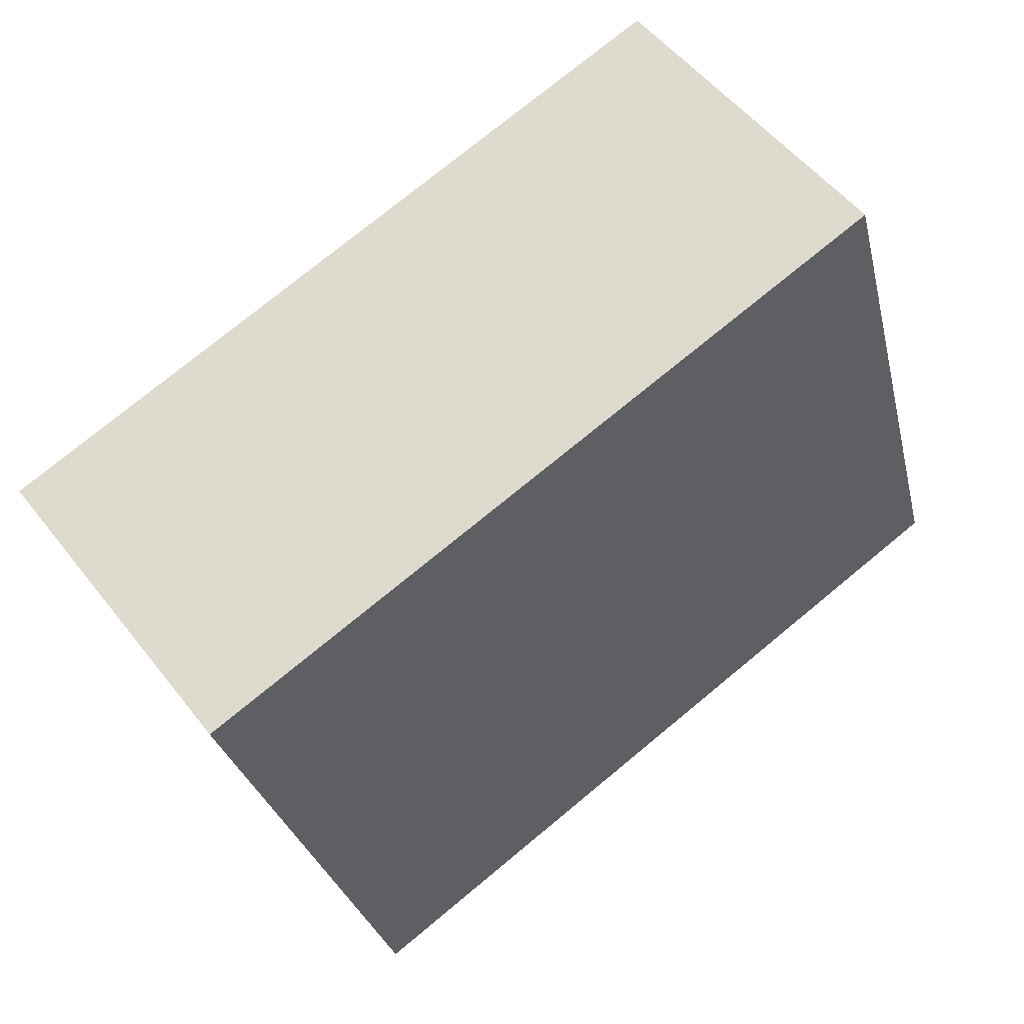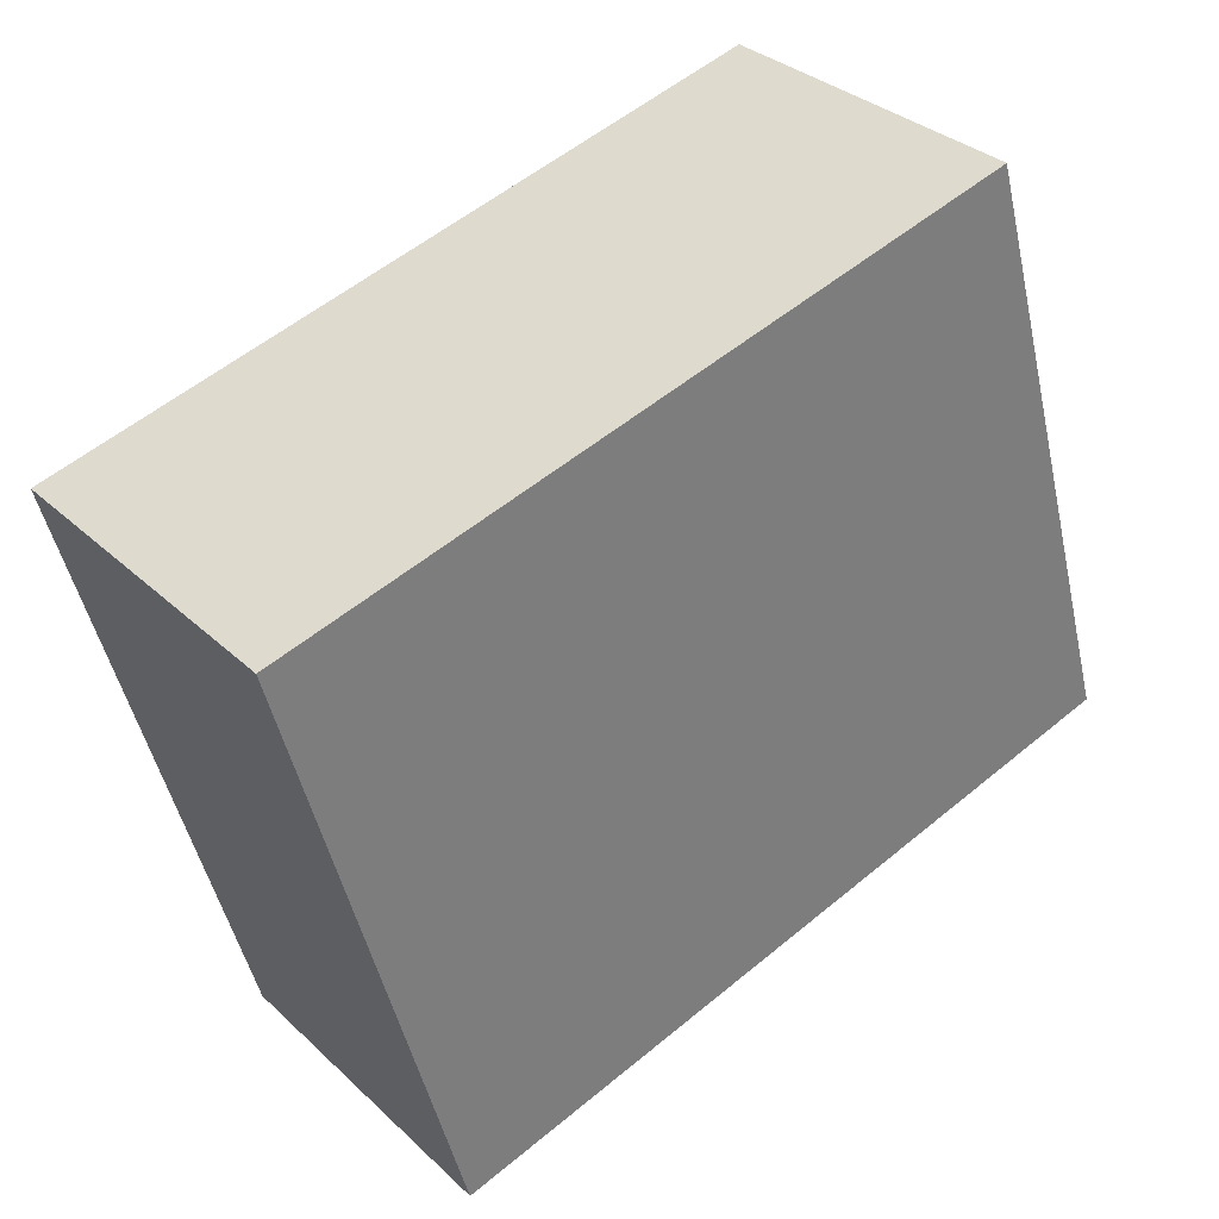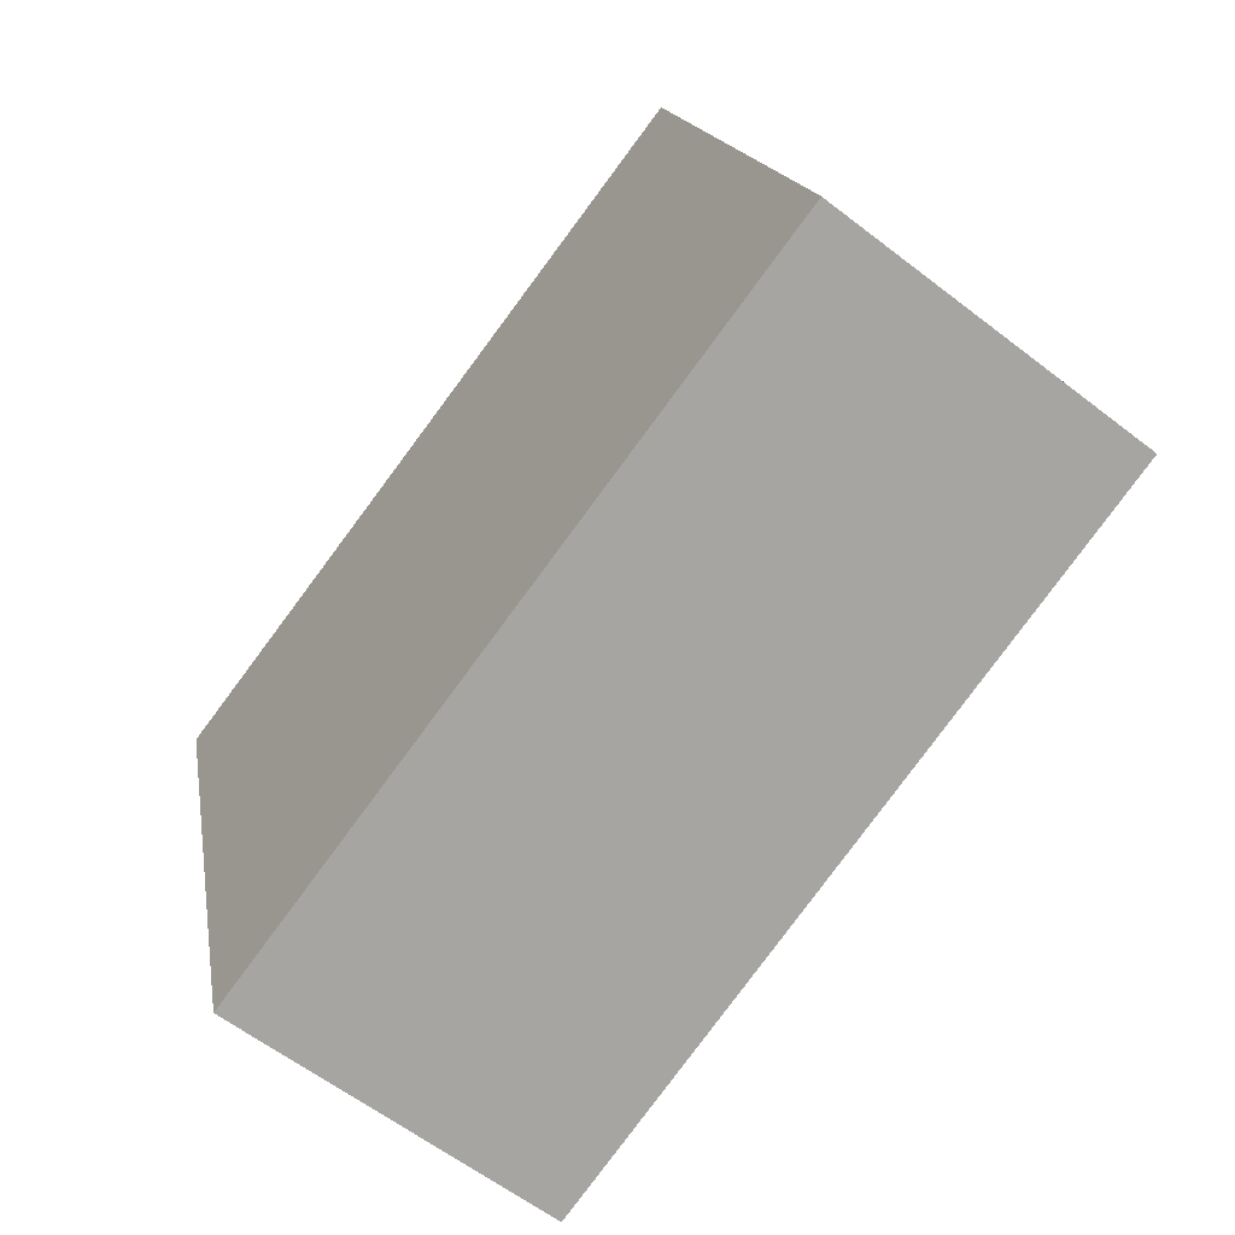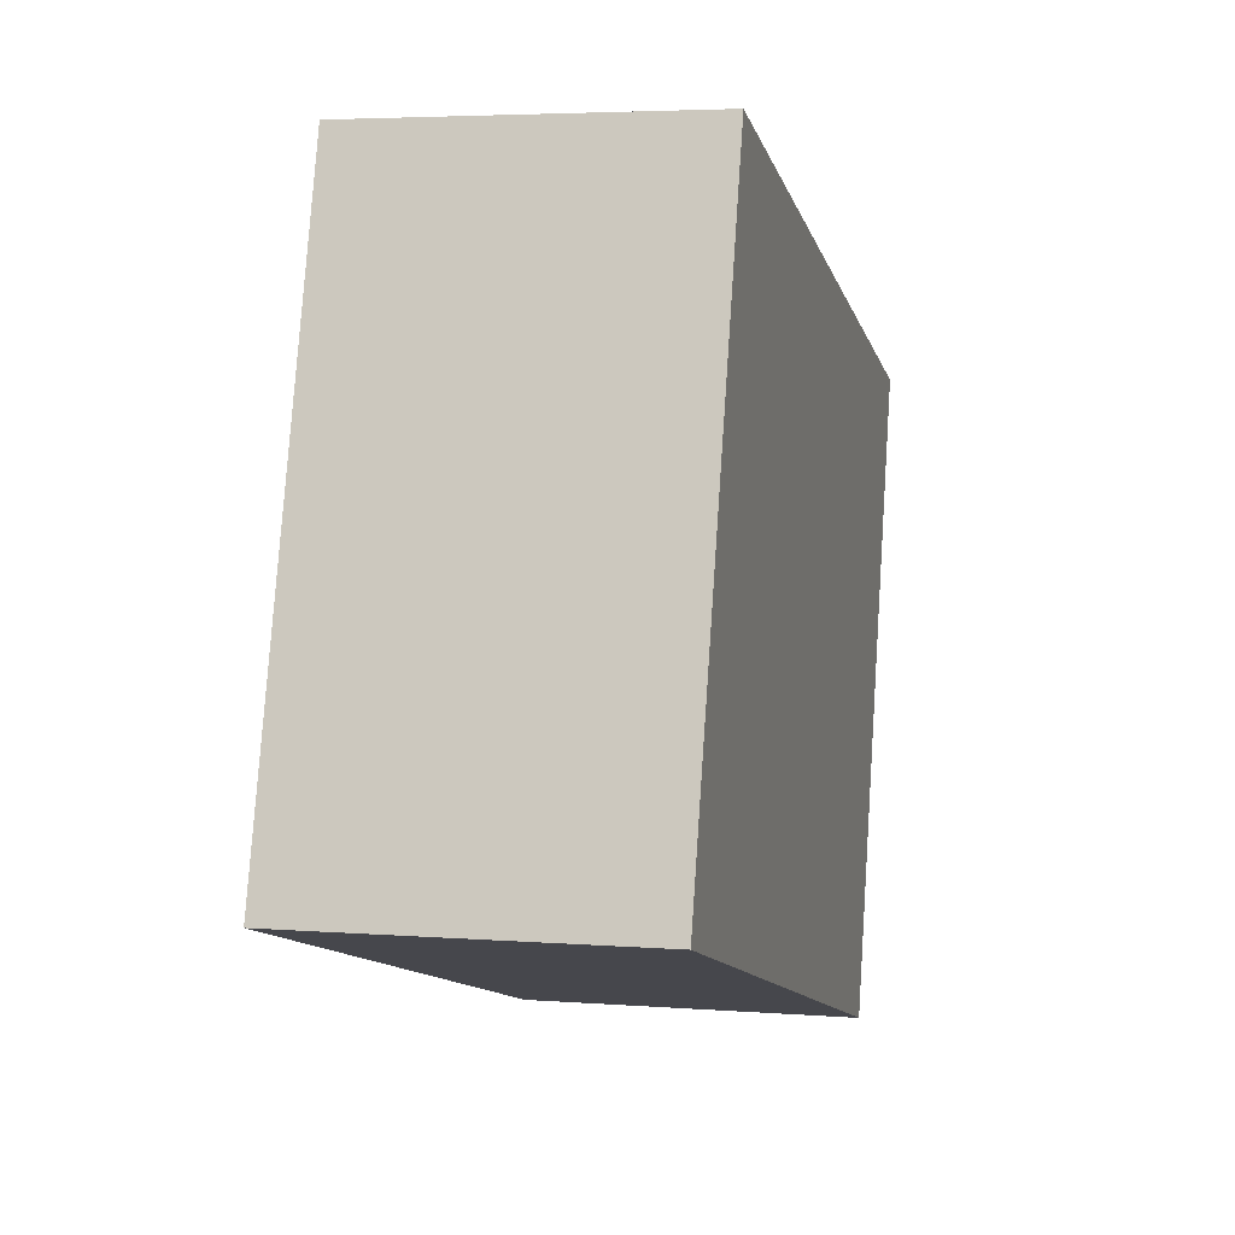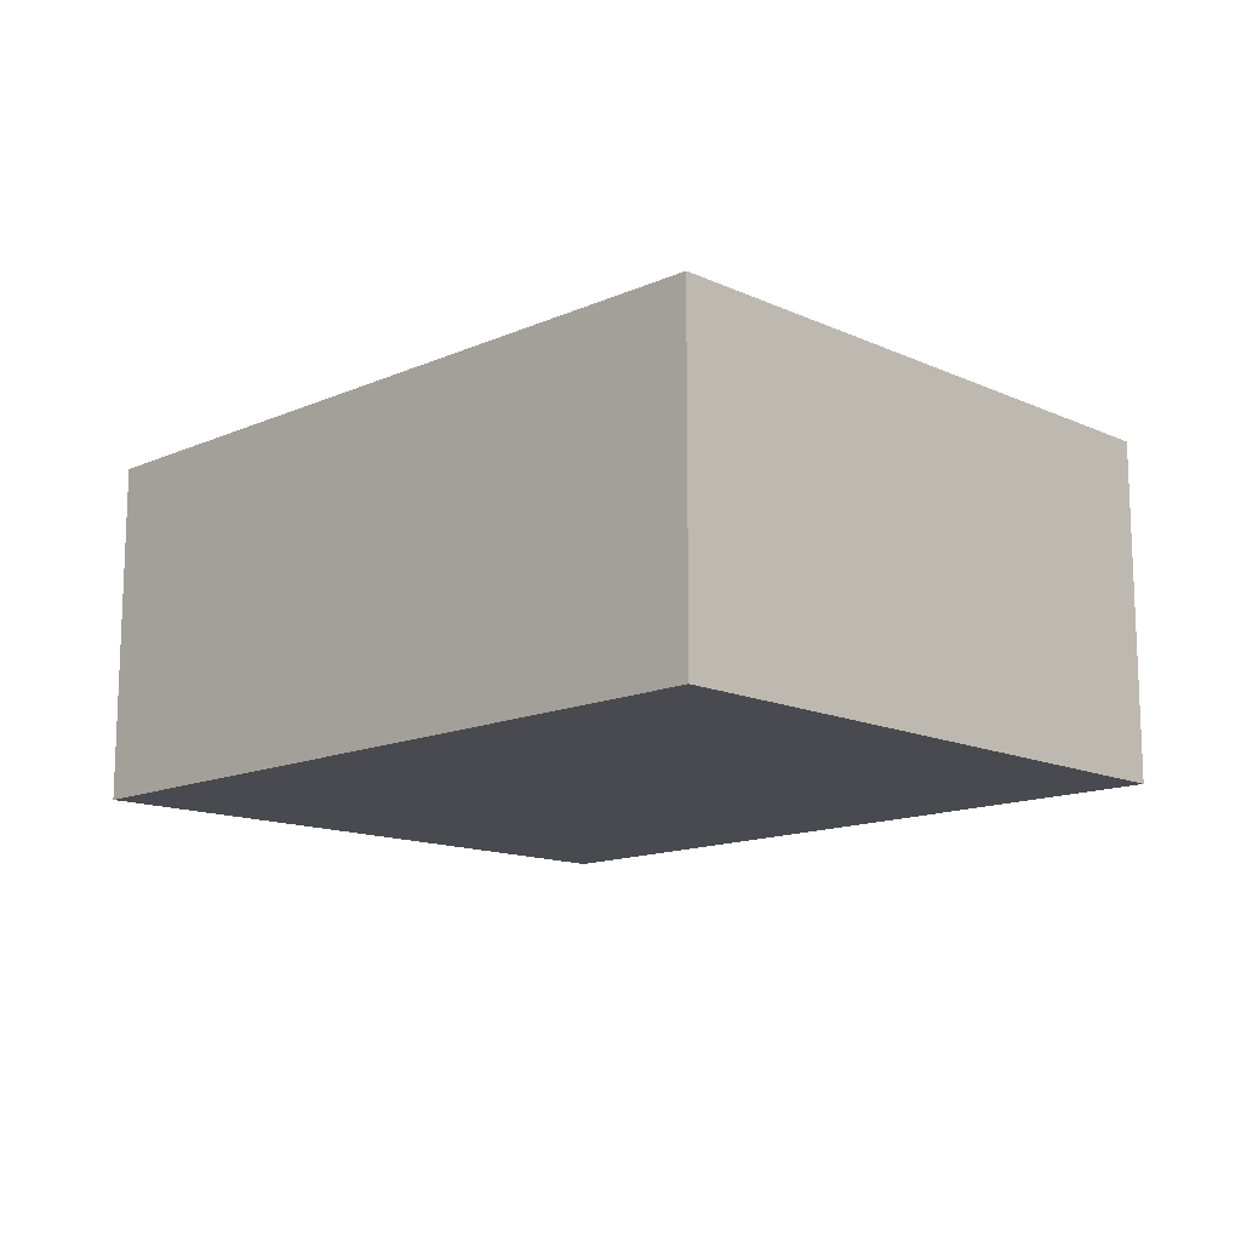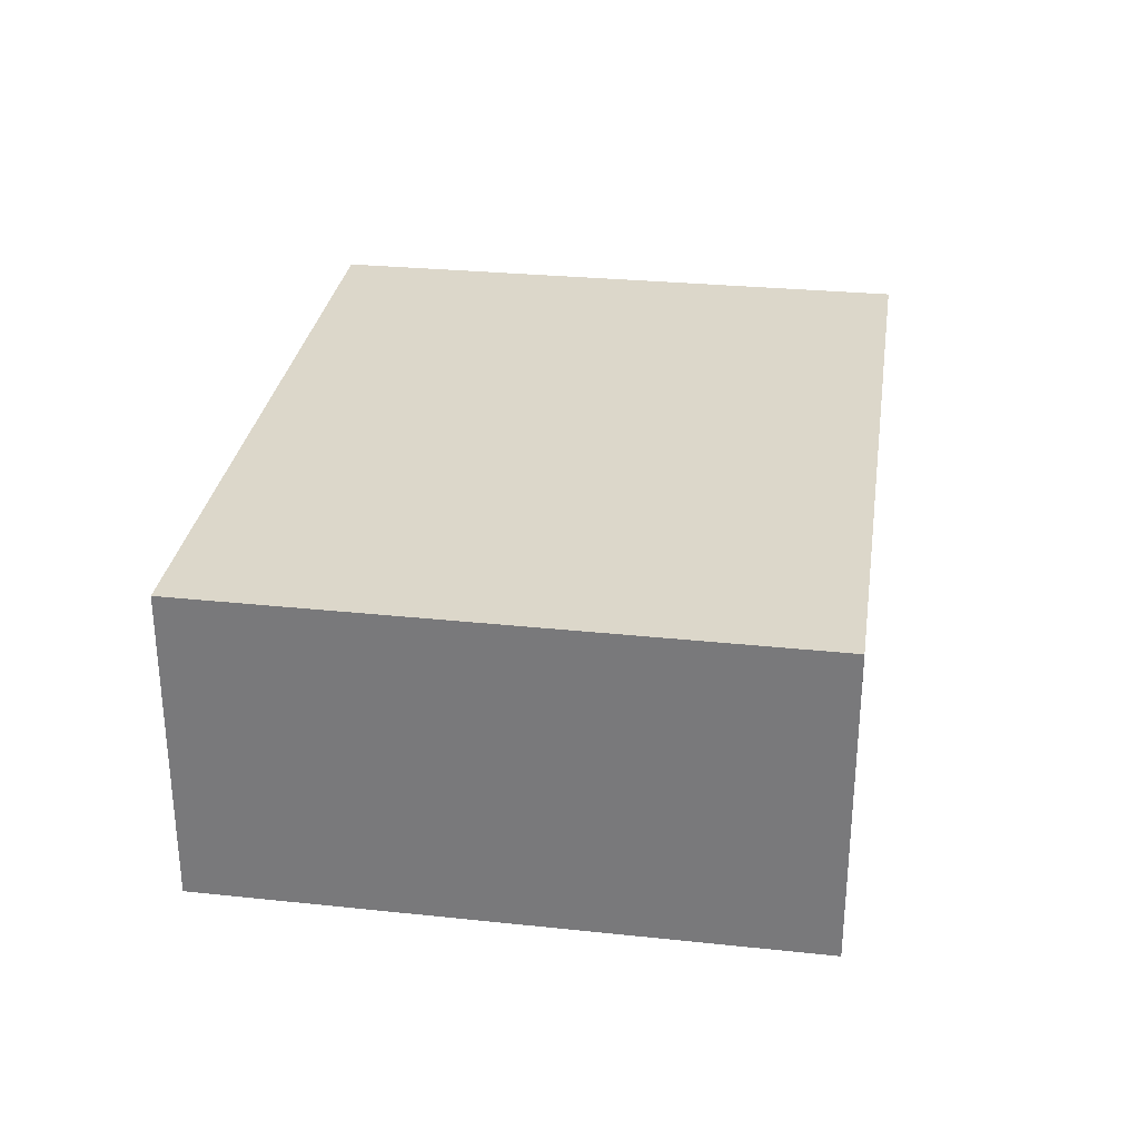
<metadata>
{"format":"obj","ext":"obj","renderer":"f3d","projection":"perspective","resolution":1024,"background":"white","views":[{"elev":52.4,"azim":143.3,"up":"+Z"},{"elev":32.6,"azim":141.8,"up":"+Z"},{"elev":-61.0,"azim":-128.2,"up":"+Z"},{"elev":4.4,"azim":-75.8,"up":"+Z"},{"elev":-13.5,"azim":-119.6,"up":"+Y"},{"elev":30.7,"azim":114.0,"up":"+Y"}]}
</metadata>
<code>
v  0 1.107 6.778e-17
v  2.99 1.107 1.341
v  2.437 1.107 -0.685
v  0.573 1.107 1.988
v  2.99 -8.211e-17 1.341
v  2.437 4.194e-17 -0.685
v  0 0 0
v  0.573 -1.217e-16 1.988
g defaultobject
f 1 2 3
f 2 1 4
f 5 3 2
f 3 5 6
f 6 1 3
f 1 6 7
f 7 4 1
f 4 7 8
f 8 2 4
f 2 8 5
f 8 6 5
f 6 8 7

</code>
